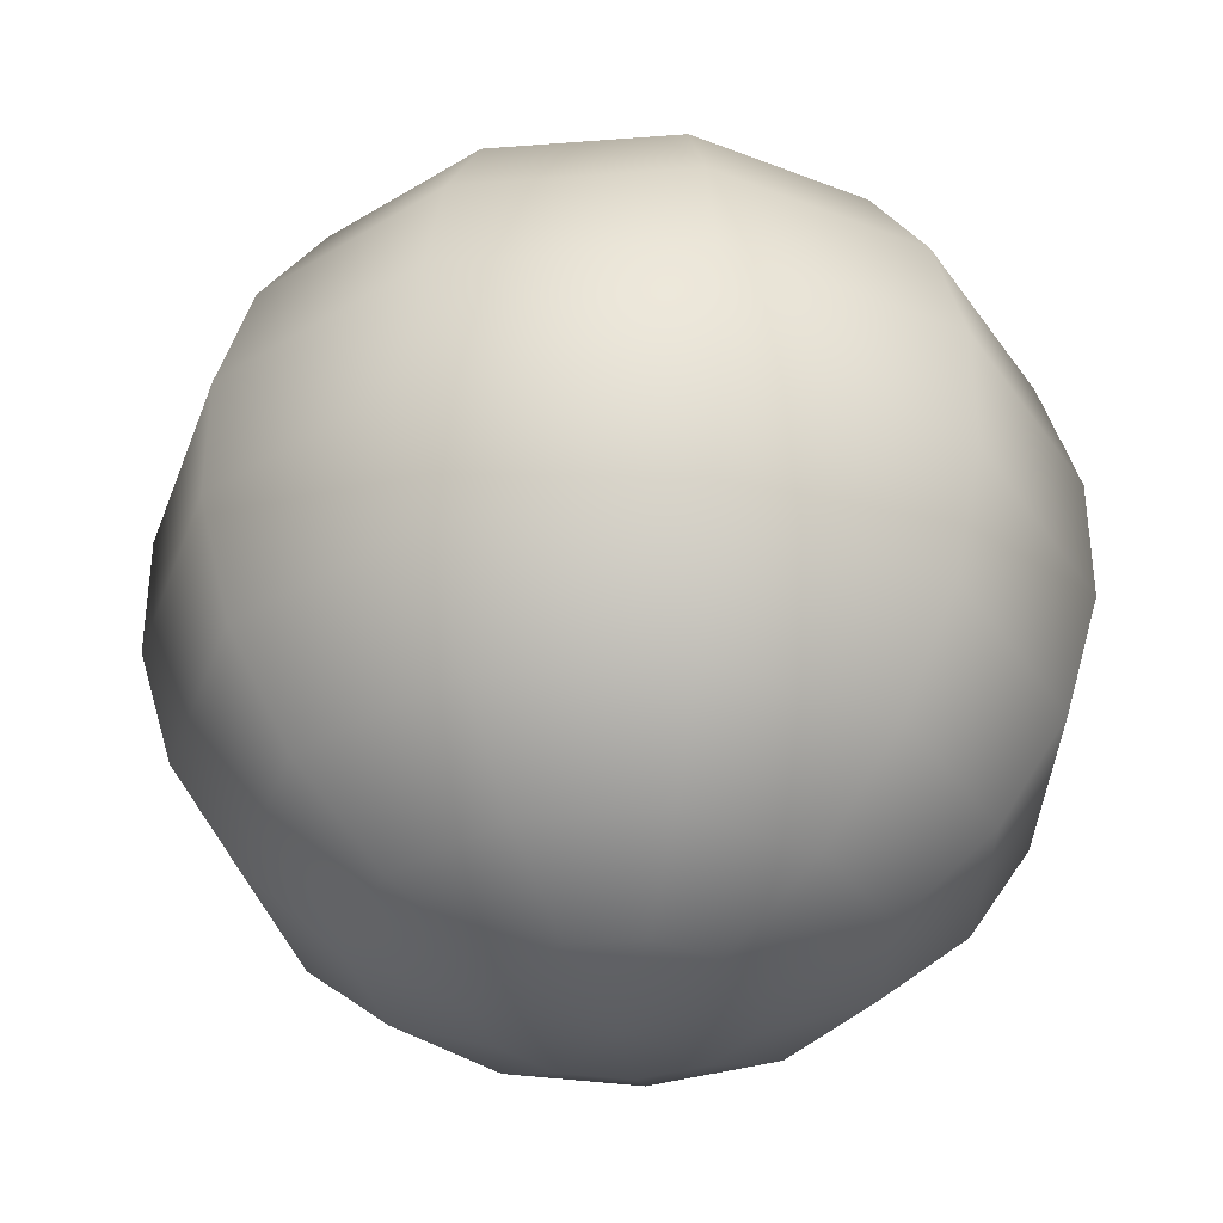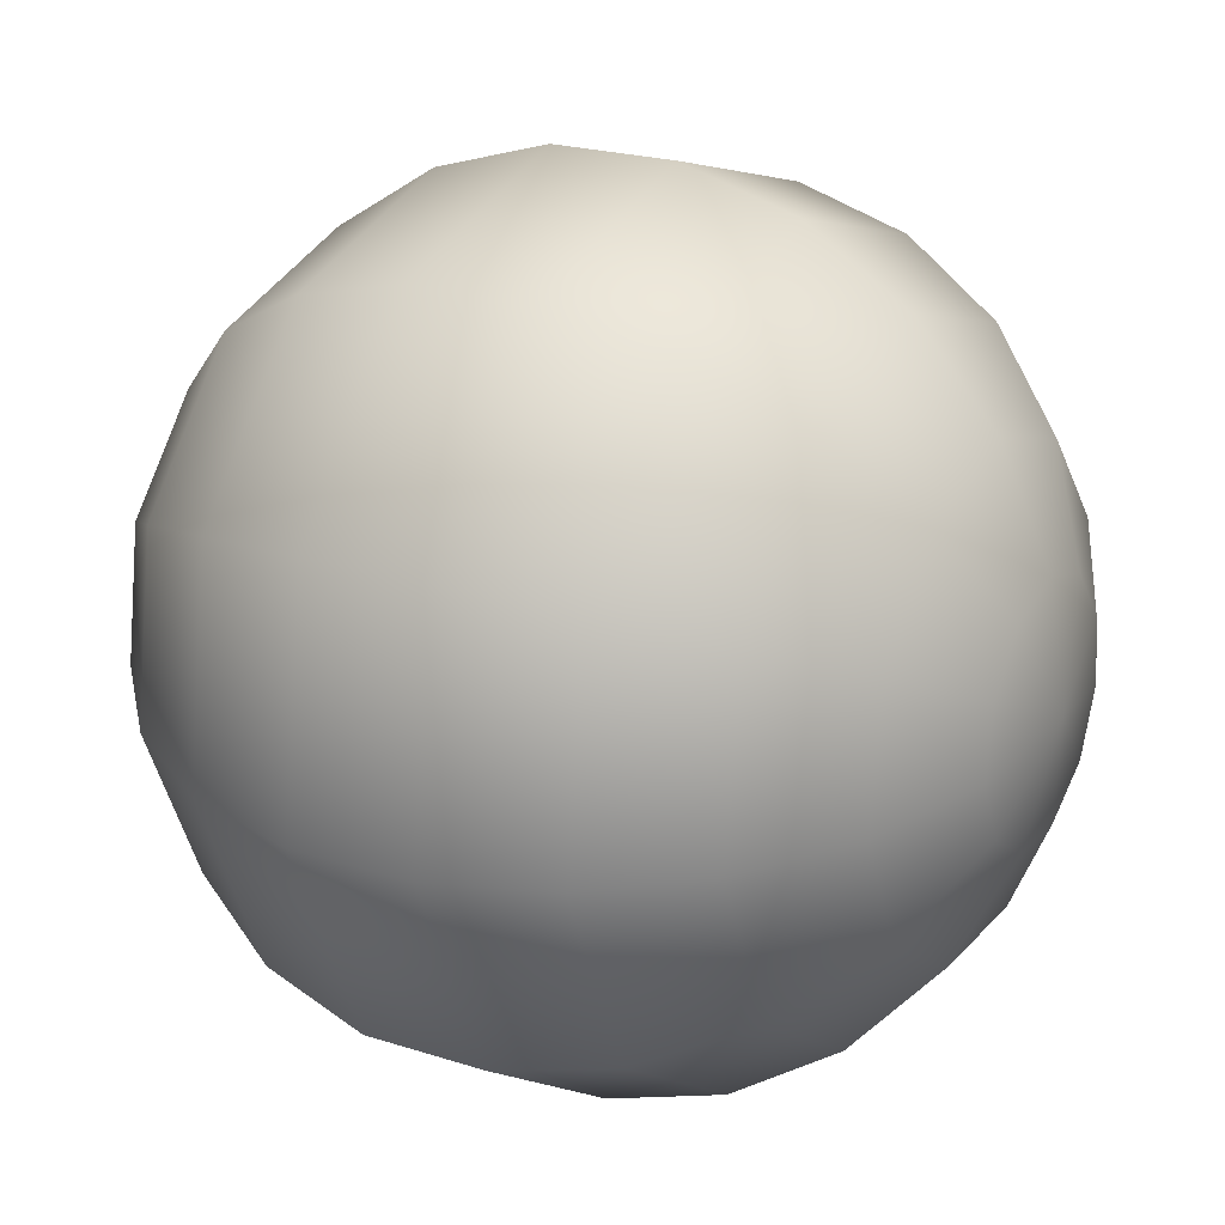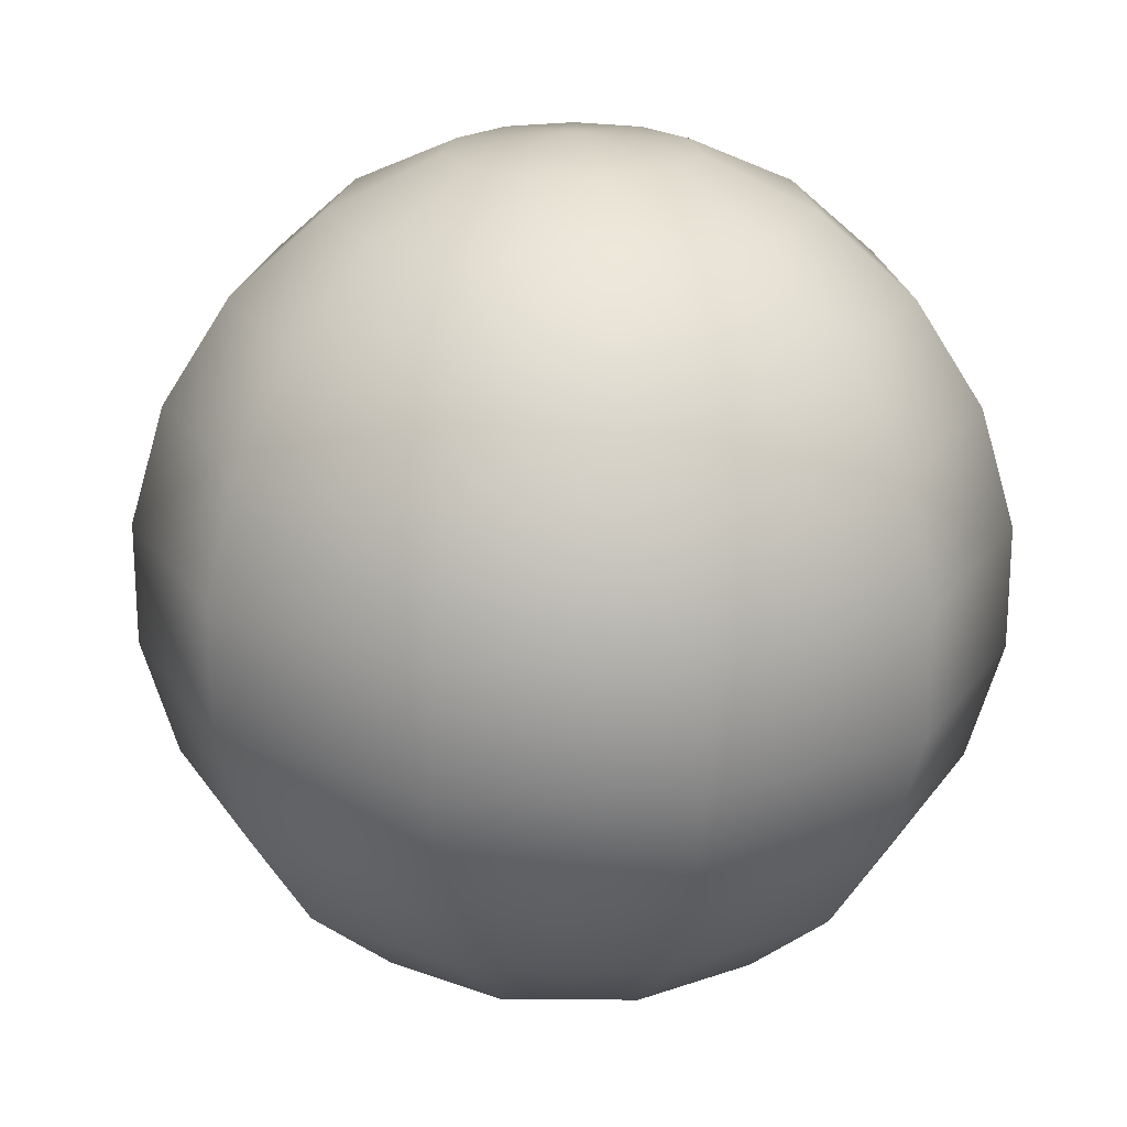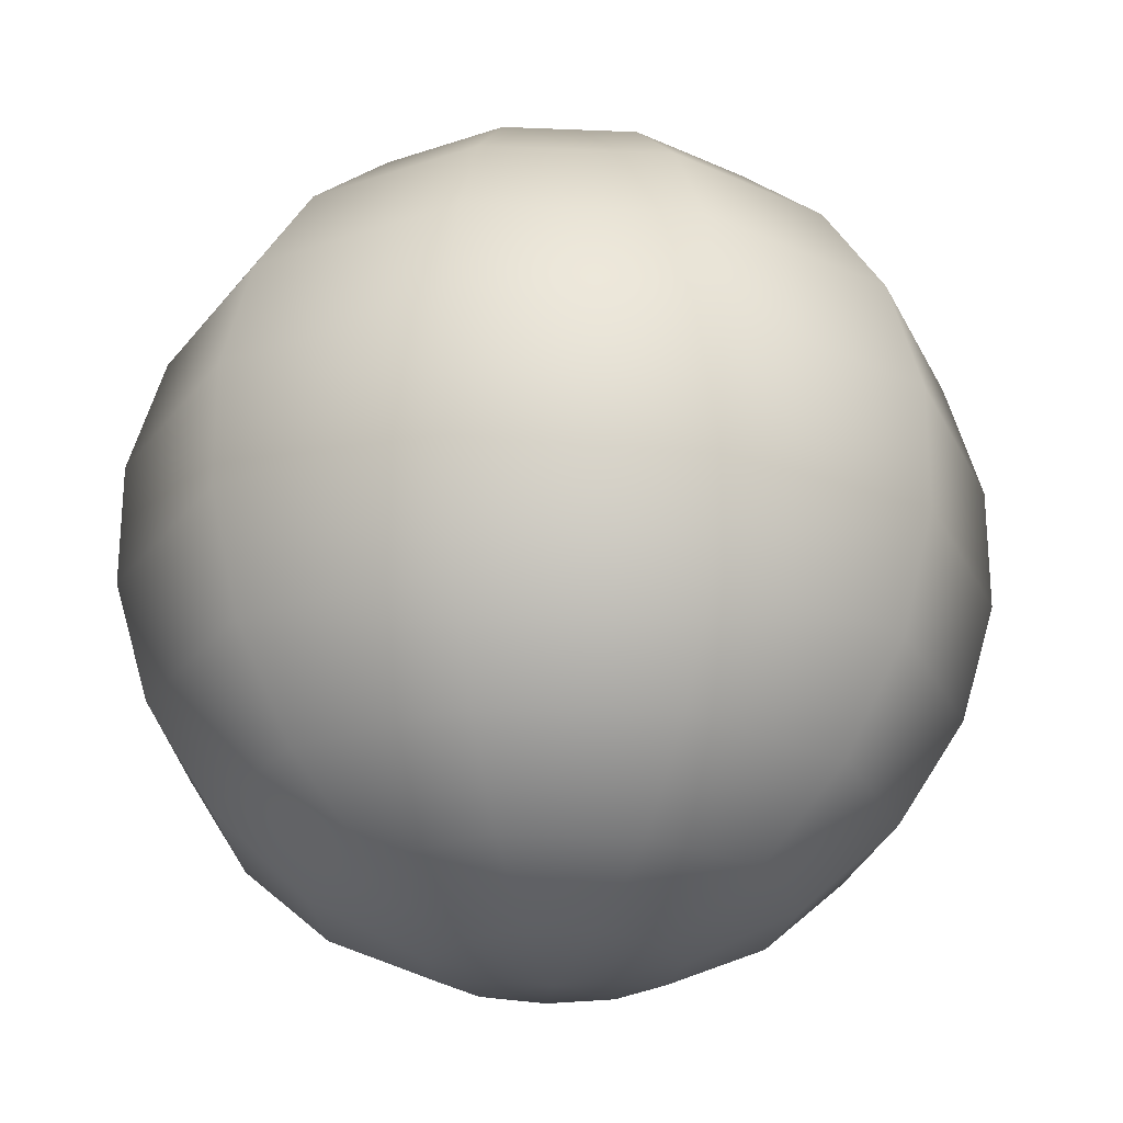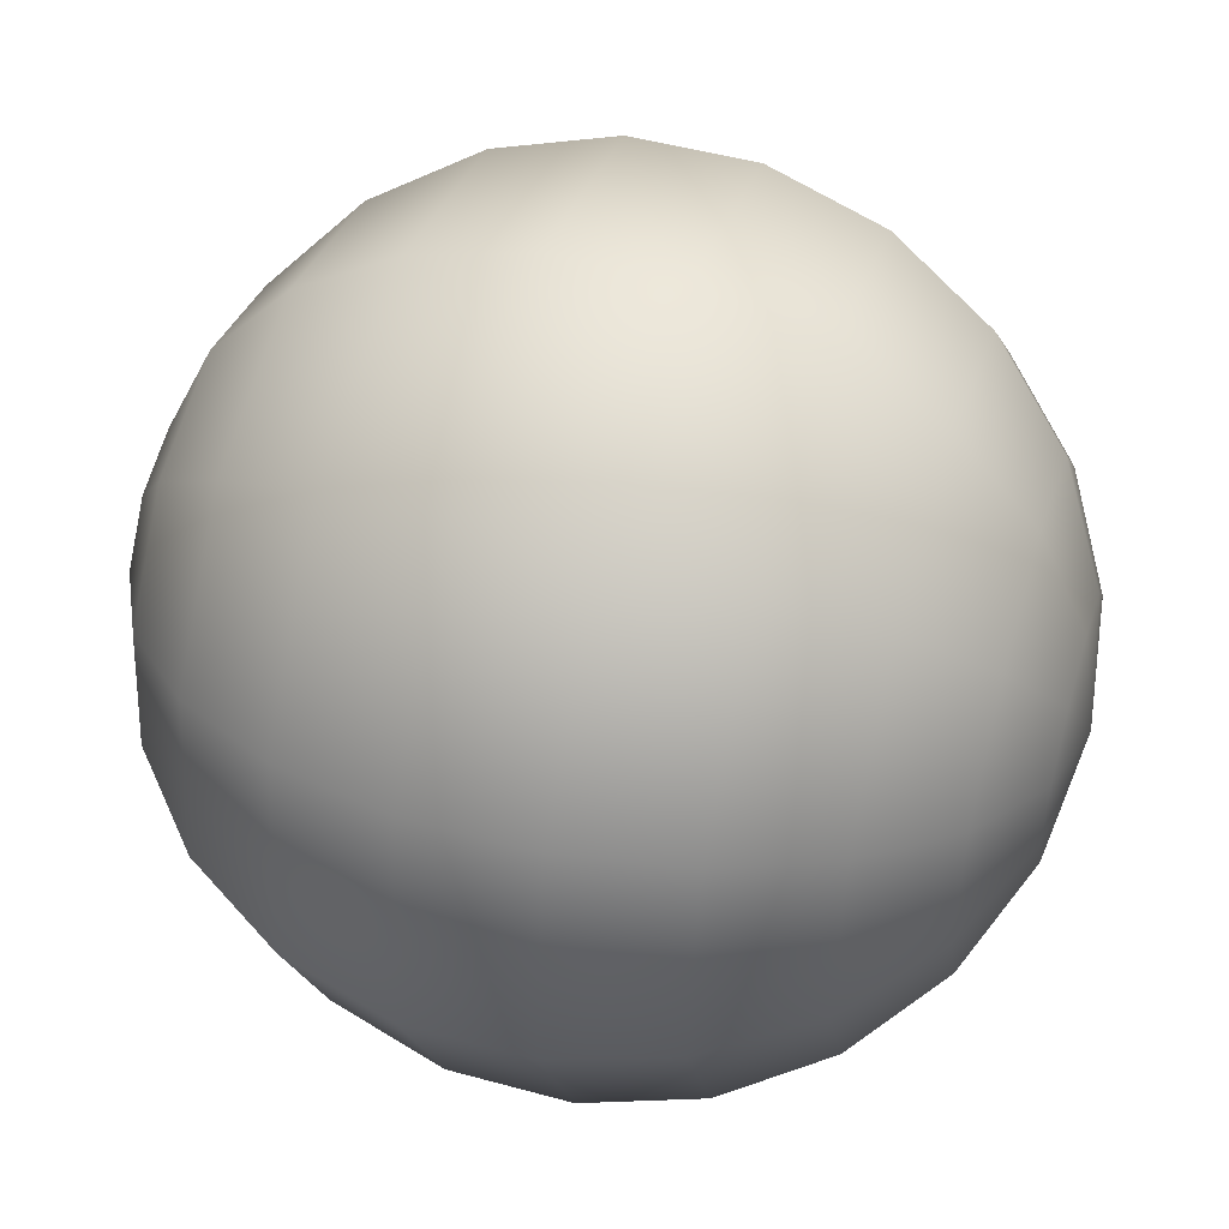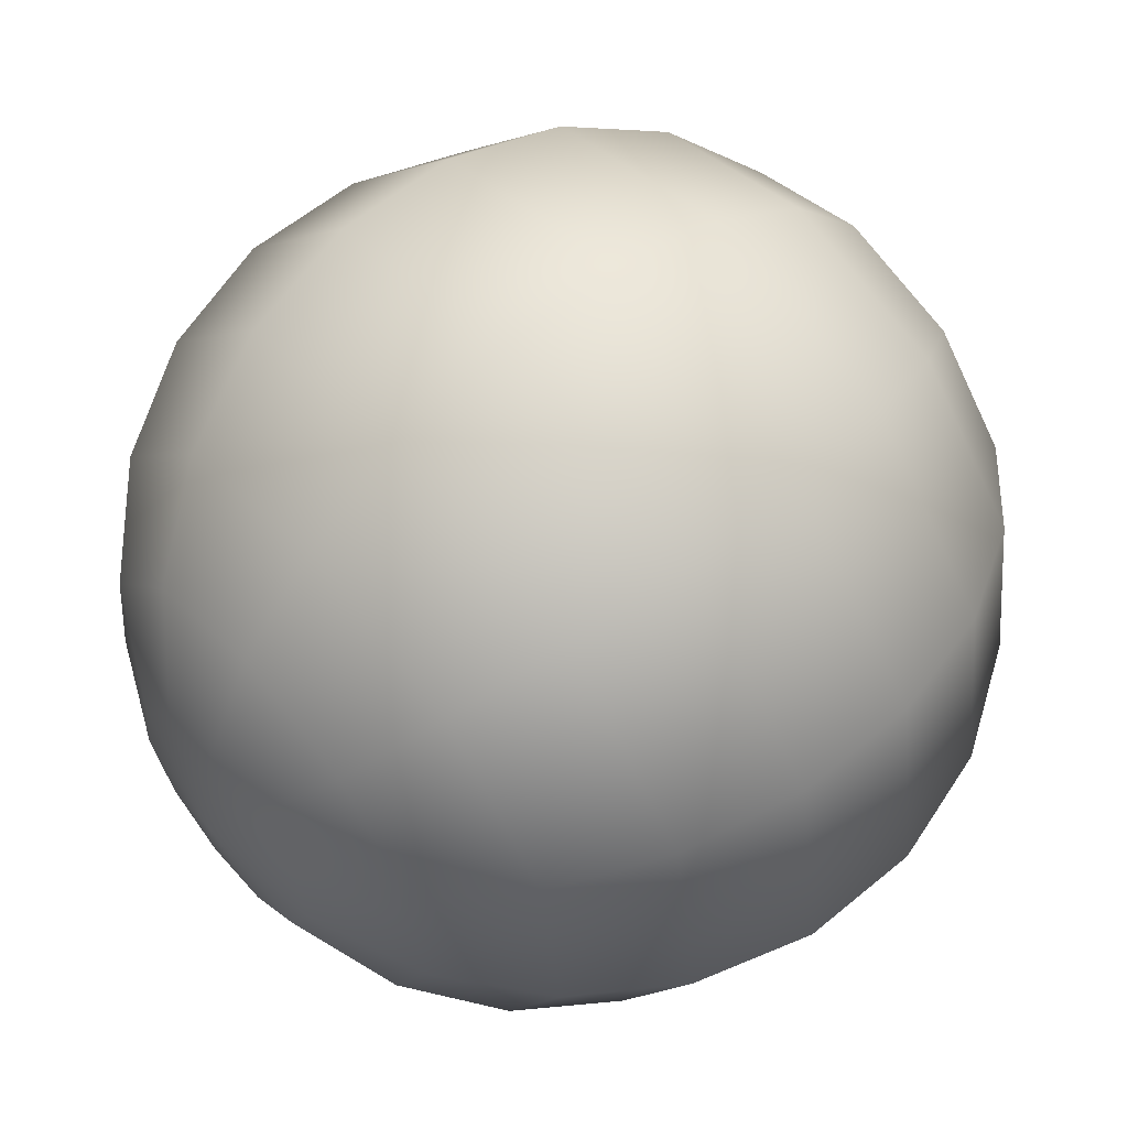
<metadata>
{"format":"obj","ext":"obj","renderer":"f3d","projection":"perspective","resolution":1024,"background":"white","views":[{"elev":-35.9,"azim":120.3,"up":"+Y"},{"elev":21.7,"azim":-60.4,"up":"+Z"},{"elev":20.8,"azim":82.5,"up":"+Y"},{"elev":-24.7,"azim":-52.9,"up":"+Y"},{"elev":49.1,"azim":106.9,"up":"+Z"},{"elev":58.2,"azim":49.2,"up":"+Z"}]}
</metadata>
<code>
o 球
v -0.1523 0.9595 0.237
v -0.2923 0.8413 0.4548
v -0.4086 0.6549 0.6358
v -0.4918 0.4154 0.7652
v -0.5351 0.1423 0.8327
v -0.5351 -0.1423 0.8327
v -0.4918 -0.4154 0.7652
v -0.4086 -0.6549 0.6358
v -0.2923 -0.8413 0.4548
v -0.1523 -0.9595 0.237
v -0.2563 0.9595 0.117
v -0.4918 0.8413 0.2246
v -0.6875 0.6549 0.314
v -0.8274 0.4154 0.3779
v -0.9004 0.1423 0.4112
v -0.9004 -0.1423 0.4112
v -0.8274 -0.4154 0.3779
v -0.6875 -0.6549 0.314
v -0.4918 -0.8413 0.2246
v -0.2563 -0.9595 0.117
v -0.2789 0.9595 -0.04009
v -0.5351 0.8413 -0.07694
v -0.7481 0.6549 -0.1076
v -0.9004 0.4154 -0.1295
v -0.9797 0.1423 -0.1409
v -0.9797 -0.1423 -0.1409
v -0.9004 -0.4154 -0.1295
v -0.7481 -0.6549 -0.1076
v -0.5351 -0.8413 -0.07694
v -0.2789 -0.9595 -0.04009
v -0.2129 0.9595 -0.1845
v -0.4086 0.8413 -0.354
v -0.5712 0.6549 -0.4949
v -0.6875 0.4154 -0.5957
v -0.7481 0.1423 -0.6482
v -0.7481 -0.1423 -0.6482
v -0.6875 -0.4154 -0.5957
v -0.5712 -0.6549 -0.4949
v -0.4086 -0.8413 -0.354
v -0.2129 -0.9595 -0.1845
v -0.07937 0.9595 -0.2703
v -0.1523 0.8413 -0.5187
v -0.2129 0.6549 -0.7251
v -0.2563 0.4154 -0.8728
v -0.2789 0.1423 -0.9497
v -0.2789 -0.1423 -0.9497
v -0.2563 -0.4154 -0.8728
v -0.2129 -0.6549 -0.7251
v -0.1523 -0.8413 -0.5187
v -0.07937 -0.9595 -0.2703
v 0.07937 0.9595 -0.2703
v 0.1523 0.8413 -0.5187
v 0.2129 0.6549 -0.7251
v 0.2563 0.4154 -0.8728
v 0.2789 0.1423 -0.9497
v 0.2789 -0.1423 -0.9497
v 0.2563 -0.4154 -0.8728
v 0.2129 -0.6549 -0.7251
v 0.1523 -0.8413 -0.5187
v 0.07937 -0.9595 -0.2703
v 0.2129 0.9595 -0.1845
v 0.4086 0.8413 -0.354
v 0.5712 0.6549 -0.4949
v 0.6875 0.4154 -0.5957
v 0.7481 0.1423 -0.6482
v 0.7481 -0.1423 -0.6482
v 0.6875 -0.4154 -0.5957
v 0.5712 -0.6549 -0.4949
v 0.4086 -0.8413 -0.354
v 0.2129 -0.9595 -0.1845
v 0 -1 0
v 0 1 0
v 0.2789 0.9595 -0.04009
v 0.5351 0.8413 -0.07694
v 0.7481 0.6549 -0.1076
v 0.9004 0.4154 -0.1295
v 0.9797 0.1423 -0.1409
v 0.9797 -0.1423 -0.1409
v 0.9004 -0.4154 -0.1295
v 0.7481 -0.6549 -0.1076
v 0.5351 -0.8413 -0.07694
v 0.2789 -0.9595 -0.04009
v 0.2563 0.9595 0.117
v 0.4918 0.8413 0.2246
v 0.6875 0.6549 0.3139
v 0.8274 0.4154 0.3779
v 0.9004 0.1423 0.4112
v 0.9004 -0.1423 0.4112
v 0.8274 -0.4154 0.3779
v 0.6875 -0.6549 0.3139
v 0.4918 -0.8413 0.2246
v 0.2563 -0.9595 0.117
v 0.1523 0.9595 0.237
v 0.2923 0.8413 0.4548
v 0.4086 0.6549 0.6358
v 0.4918 0.4154 0.7652
v 0.5351 0.1423 0.8327
v 0.5351 -0.1423 0.8327
v 0.4918 -0.4154 0.7652
v 0.4086 -0.6549 0.6358
v 0.2923 -0.8413 0.4548
v 0.1523 -0.9595 0.237
v 0 0.9595 0.2817
v 0 0.8413 0.5406
v 0 0.6549 0.7557
v 0 0.4154 0.9096
v 0 0.1423 0.9898
v 0 -0.1423 0.9898
v 0 -0.4154 0.9096
v 0 -0.6549 0.7557
v 0 -0.8413 0.5406
v 0 -0.9595 0.2817
f 71 112 10
f 103 72 1
f 109 8 110
f 107 4 5
f 104 1 2
f 110 9 111
f 107 6 108
f 105 2 3
f 111 10 112
f 108 7 109
f 106 3 4
f 6 17 7
f 3 14 4
f 71 10 20
f 1 72 11
f 7 18 8
f 4 15 5
f 1 12 2
f 8 19 9
f 5 16 6
f 2 13 3
f 9 20 10
f 71 20 30
f 11 72 21
f 17 28 18
f 15 24 25
f 11 22 12
f 18 29 19
f 15 26 16
f 13 22 23
f 19 30 20
f 16 27 17
f 14 23 24
f 24 35 25
f 21 32 22
f 28 39 29
f 25 36 26
f 23 32 33
f 29 40 30
f 26 37 27
f 23 34 24
f 71 30 40
f 21 72 31
f 28 37 38
f 35 46 36
f 33 42 43
f 39 50 40
f 36 47 37
f 33 44 34
f 71 40 50
f 31 72 41
f 37 48 38
f 34 45 35
f 31 42 32
f 38 49 39
f 50 59 60
f 46 57 47
f 43 54 44
f 71 50 60
f 41 72 51
f 47 58 48
f 44 55 45
f 41 52 42
f 48 59 49
f 45 56 46
f 42 53 43
f 53 64 54
f 71 60 70
f 51 72 61
f 58 67 68
f 55 64 65
f 51 62 52
f 58 69 59
f 55 66 56
f 52 63 53
f 59 70 60
f 56 67 57
f 65 76 77
f 61 74 62
f 69 80 81
f 65 78 66
f 62 75 63
f 69 82 70
f 66 79 67
f 64 75 76
f 71 70 82
f 61 72 73
f 68 79 80
f 80 91 81
f 77 88 78
f 74 85 75
f 82 91 92
f 78 89 79
f 75 86 76
f 71 82 92
f 73 72 83
f 80 89 90
f 77 86 87
f 73 84 74
f 84 95 85
f 91 102 92
f 88 99 89
f 85 96 86
f 71 92 102
f 83 72 93
f 90 99 100
f 86 97 87
f 83 94 84
f 91 100 101
f 87 98 88
f 95 106 96
f 71 102 112
f 93 72 103
f 99 110 100
f 96 107 97
f 93 104 94
f 101 110 111
f 97 108 98
f 94 105 95
f 101 112 102
f 98 109 99
f 109 7 8
f 107 106 4
f 104 103 1
f 110 8 9
f 107 5 6
f 105 104 2
f 111 9 10
f 108 6 7
f 106 105 3
f 6 16 17
f 3 13 14
f 7 17 18
f 4 14 15
f 1 11 12
f 8 18 19
f 5 15 16
f 2 12 13
f 9 19 20
f 17 27 28
f 15 14 24
f 11 21 22
f 18 28 29
f 15 25 26
f 13 12 22
f 19 29 30
f 16 26 27
f 14 13 23
f 24 34 35
f 21 31 32
f 28 38 39
f 25 35 36
f 23 22 32
f 29 39 40
f 26 36 37
f 23 33 34
f 28 27 37
f 35 45 46
f 33 32 42
f 39 49 50
f 36 46 47
f 33 43 44
f 37 47 48
f 34 44 45
f 31 41 42
f 38 48 49
f 50 49 59
f 46 56 57
f 43 53 54
f 47 57 58
f 44 54 55
f 41 51 52
f 48 58 59
f 45 55 56
f 42 52 53
f 53 63 64
f 58 57 67
f 55 54 64
f 51 61 62
f 58 68 69
f 55 65 66
f 52 62 63
f 59 69 70
f 56 66 67
f 65 64 76
f 61 73 74
f 69 68 80
f 65 77 78
f 62 74 75
f 69 81 82
f 66 78 79
f 64 63 75
f 68 67 79
f 80 90 91
f 77 87 88
f 74 84 85
f 82 81 91
f 78 88 89
f 75 85 86
f 80 79 89
f 77 76 86
f 73 83 84
f 84 94 95
f 91 101 102
f 88 98 99
f 85 95 96
f 90 89 99
f 86 96 97
f 83 93 94
f 91 90 100
f 87 97 98
f 95 105 106
f 99 109 110
f 96 106 107
f 93 103 104
f 101 100 110
f 97 107 108
f 94 104 105
f 101 111 112
f 98 108 109

</code>
